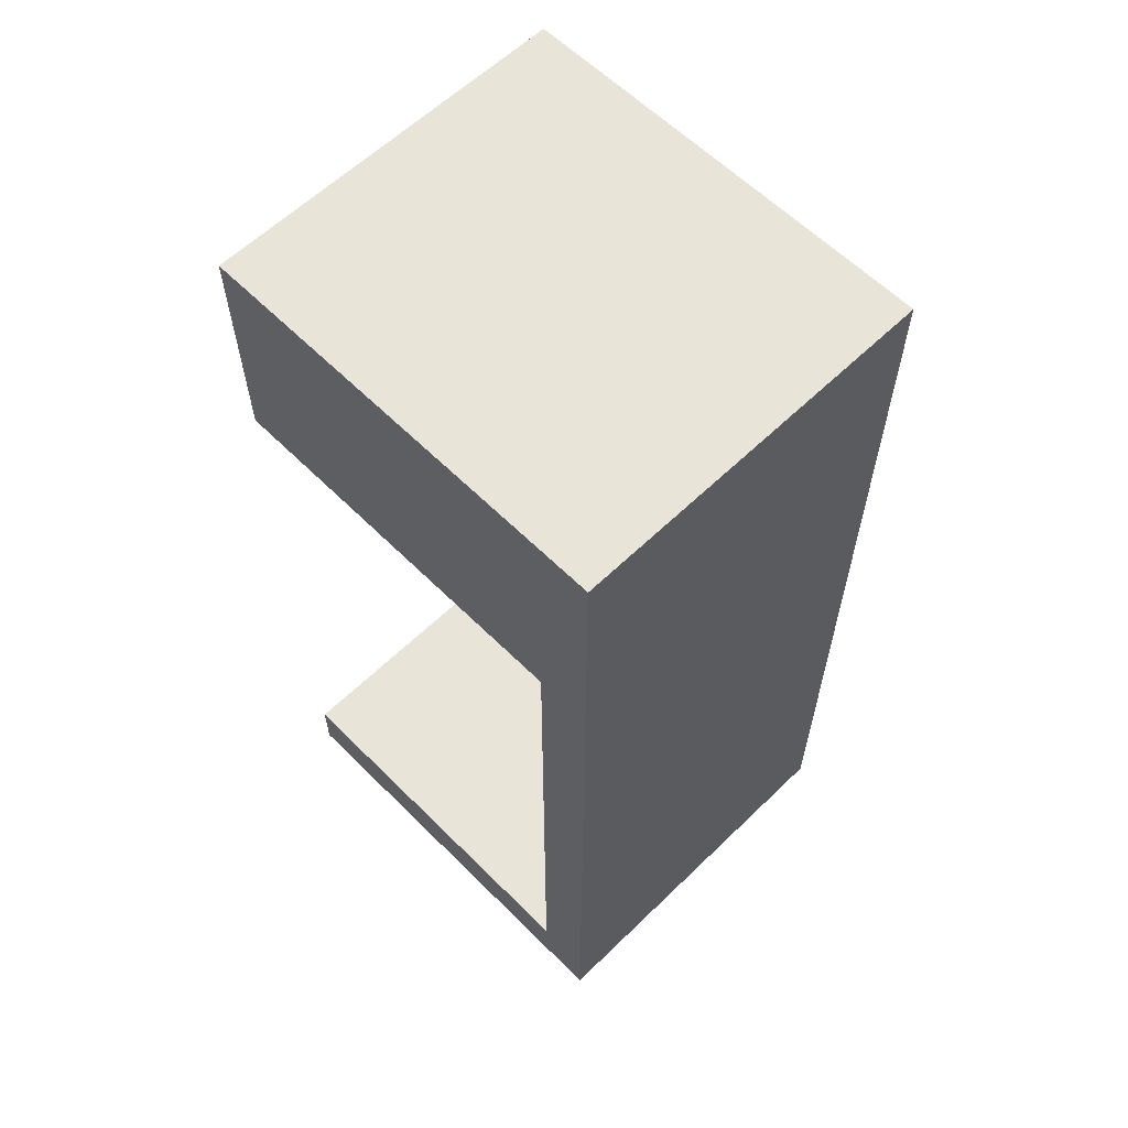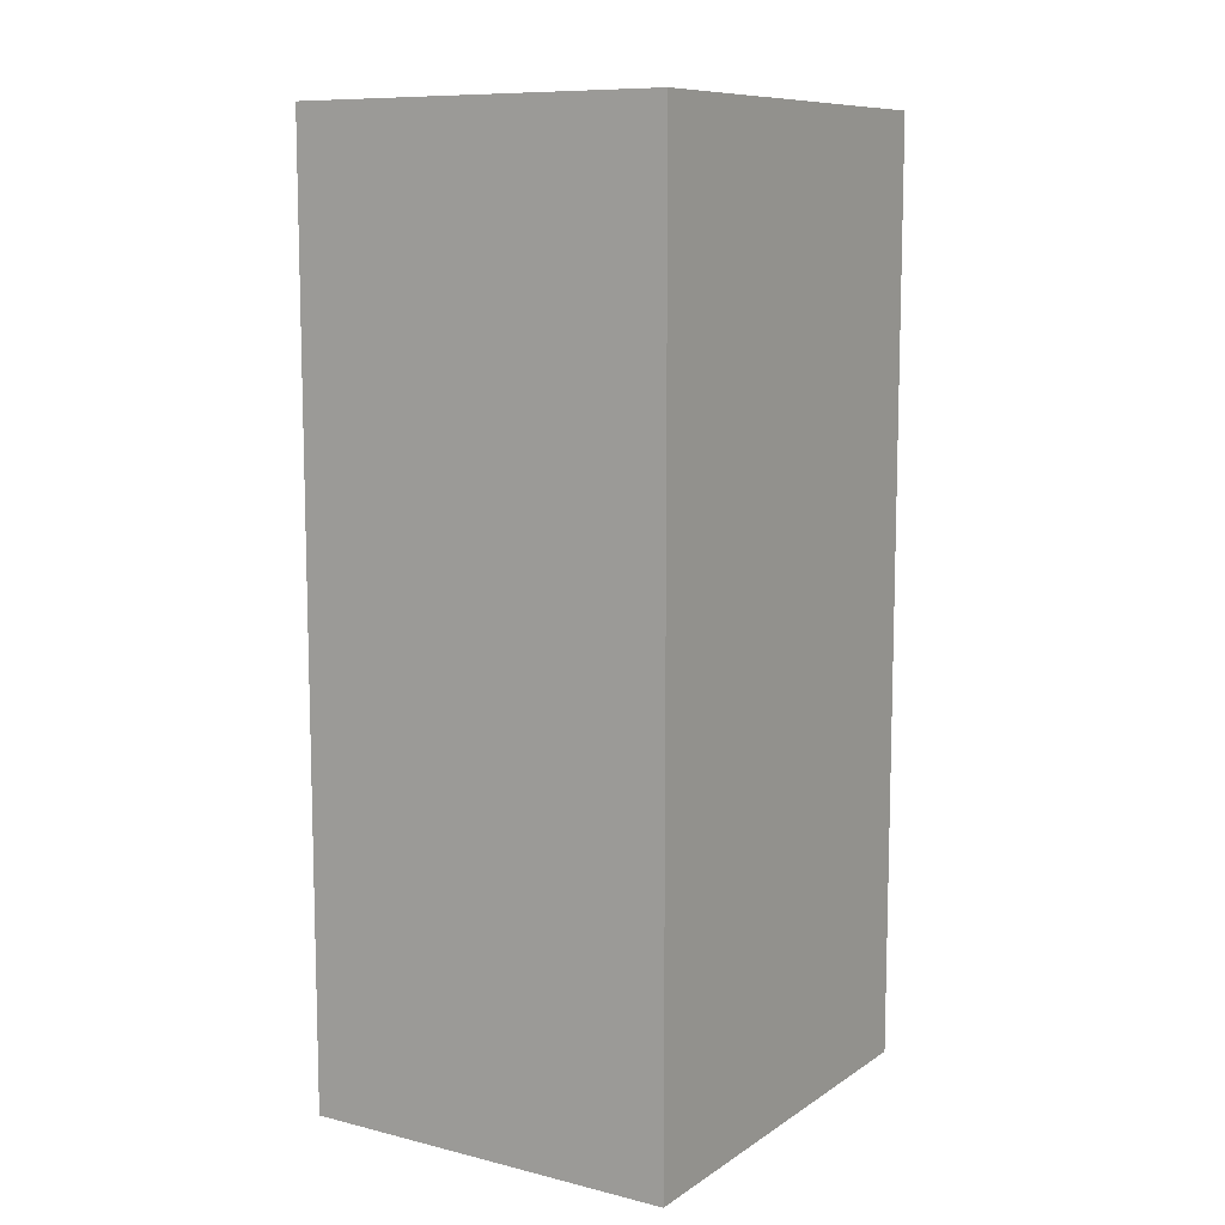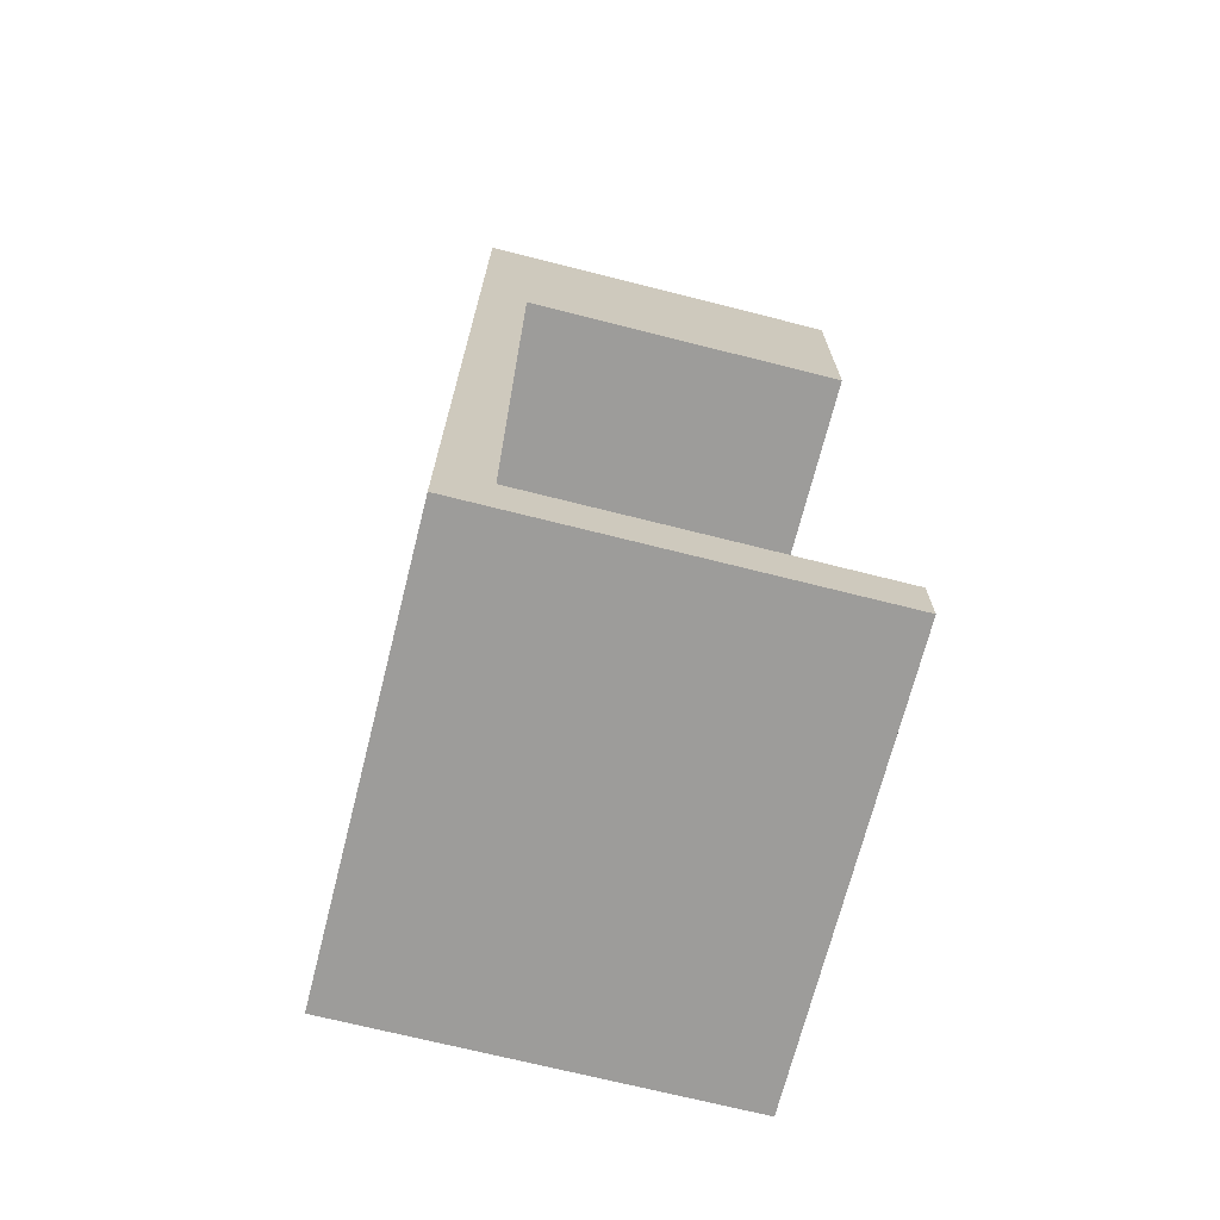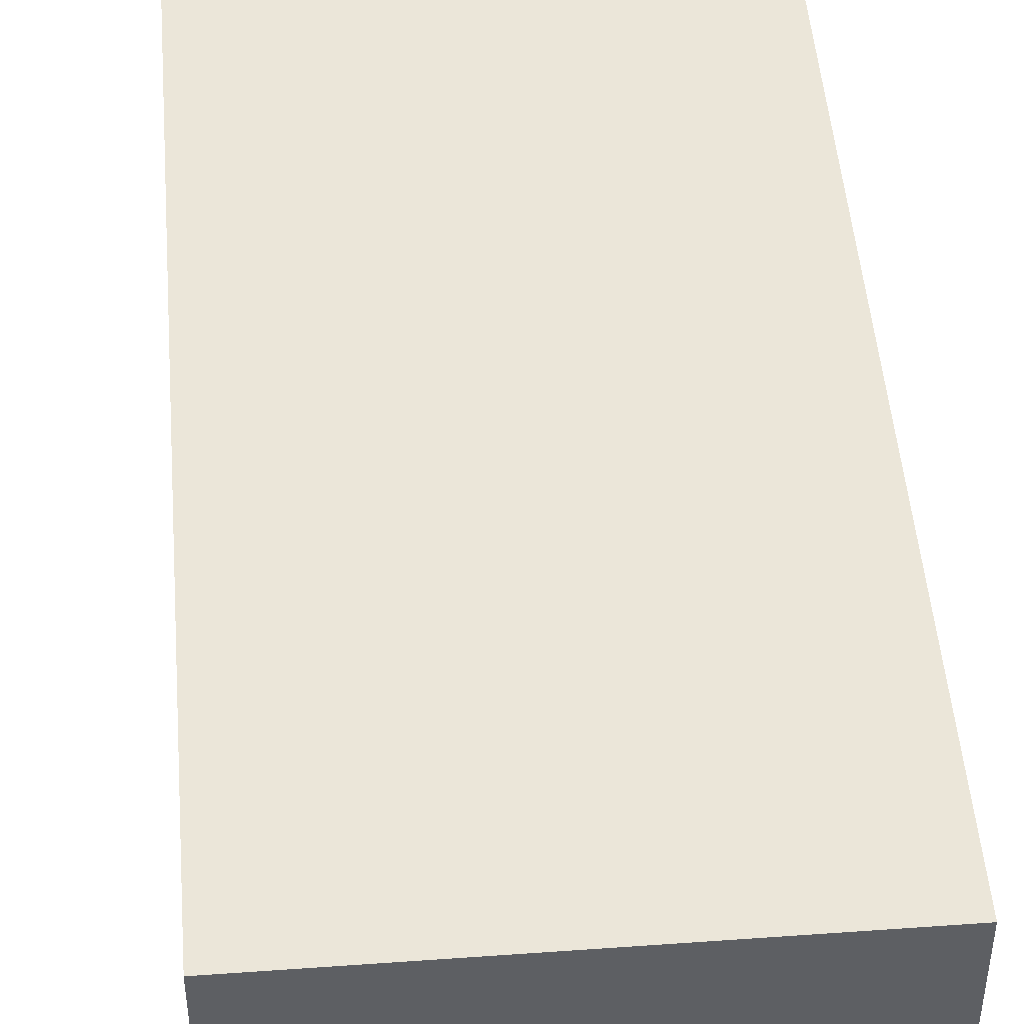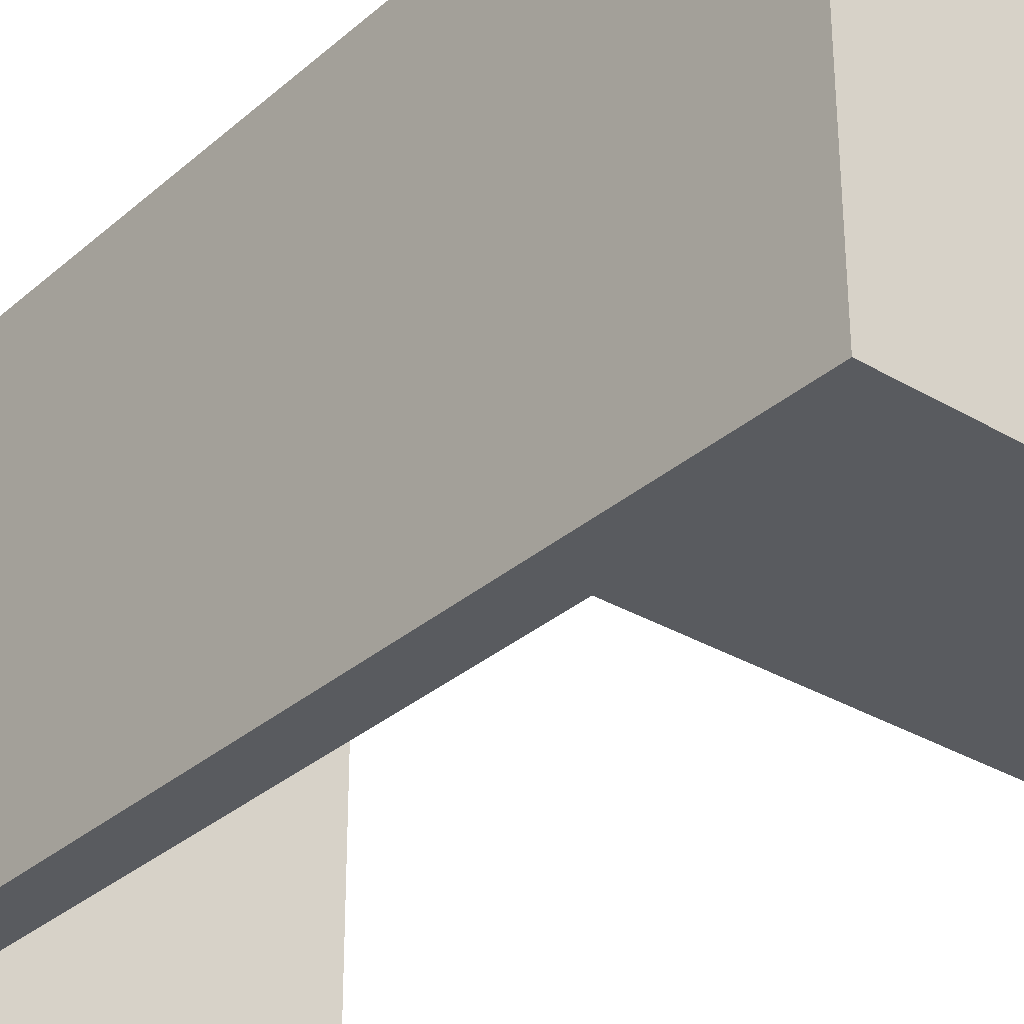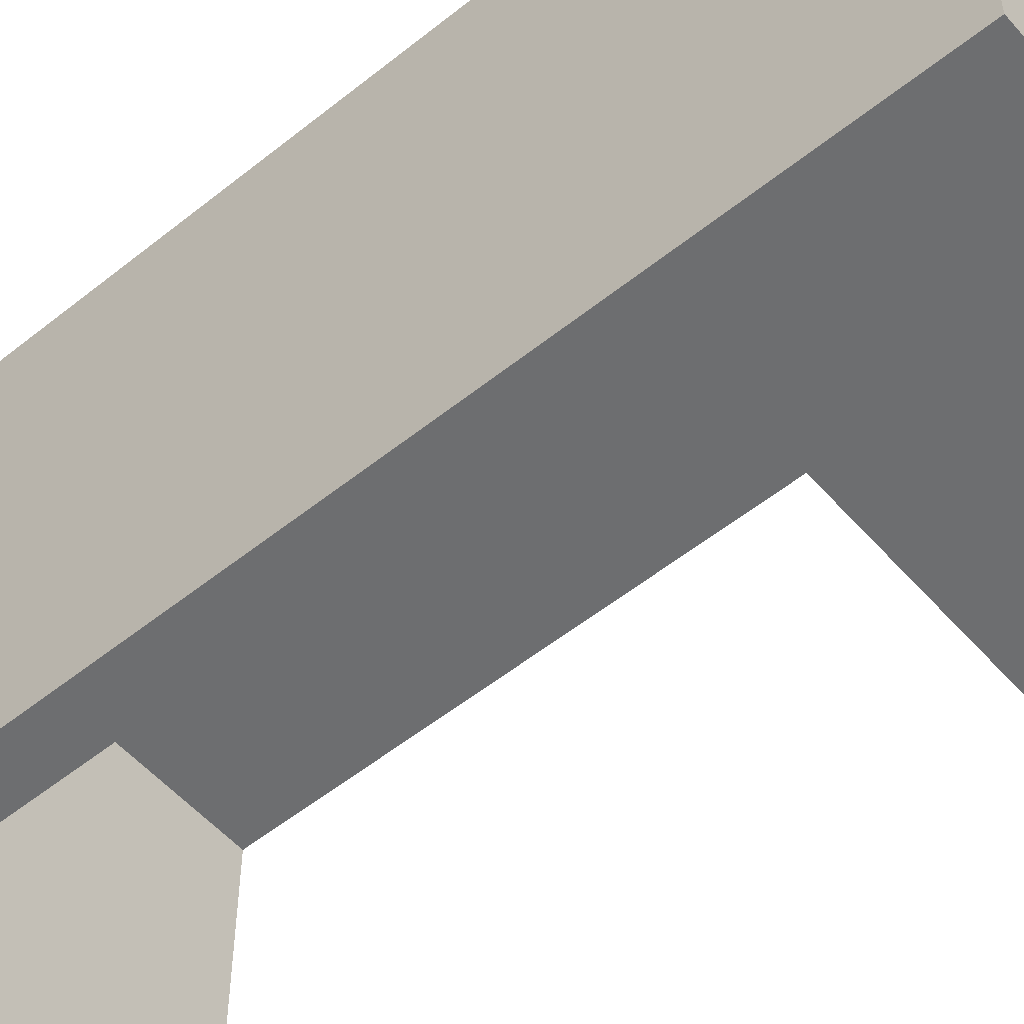
<metadata>
{"format":"obj","ext":"obj","renderer":"f3d","projection":"perspective","resolution":1024,"background":"white","views":[{"elev":60.6,"azim":135.4,"up":"+Z"},{"elev":9.8,"azim":-147.7,"up":"+Z"},{"elev":-70.2,"azim":-14.2,"up":"+Z"},{"elev":48.3,"azim":175.4,"up":"+Y"},{"elev":-32.0,"azim":-39.7,"up":"+Y"},{"elev":-54.3,"azim":-49.6,"up":"+Y"}]}
</metadata>
<code>
o Cube
v 1 1.152 -2.467
v 1 -1.152 -2.467
v 1 1.152 2.467
v 1 -1.152 2.467
v -1 1.152 -2.467
v -1 -1.152 -2.467
v -1 1.152 2.467
v -1 -1.152 2.467
v -1 -1.152 0
v 1 1.152 0
v -1 1.152 0
v -1 -1.152 1.234
v 1 1.152 1.234
v -1 1.152 1.234
v 1 -1.152 1.234
v -1 1.152 -1.234
v -1 -1.152 -1.234
v 1 1.152 -1.234
v -1 1.152 -1.851
v -1 -1.152 -1.851
v 1 1.152 -1.851
v -1 1.152 -2.159
v 1 -1.152 -2.159
v -1 -1.152 -2.159
v 1 1.152 -2.159
v 1 0 -2.467
v -1 0 2.467
v 1 0 2.467
v -1 0 -2.467
v -1 0 0
v -1 0 1.234
v 1 0 1.234
v -1 0 -1.234
v -1 0 -1.851
v 1 0 -2.159
v -1 0 -2.159
v -1 0.5759 2.467
v 1 0.5759 -2.467
v 1 0.5759 2.467
v -1 0.5759 -2.467
v -1 0.5759 0
v -1 0.5759 1.234
v 1 0.5759 1.234
v -1 0.5759 -1.234
v -1 0.5759 -1.851
v 1 0.5759 -2.159
v -1 0.5759 -2.159
v -1 0.8639 2.467
v 1 0.8639 -2.467
v 1 0.8639 2.467
v -1 0.8639 -2.467
v 1 0.8639 0
v -1 0.8639 0
v -1 0.8639 1.234
v 1 0.8639 1.234
v 1 0.8639 -1.234
v -1 0.8639 -1.234
v 1 0.8639 -1.851
v -1 0.8639 -1.851
v 1 0.8639 -2.159
v -1 0.8639 -2.159
v 0 -1.152 -2.467
v 0 1.152 2.467
v 0 -1.152 2.467
v 0 1.152 -2.467
v 0 1.152 0
v 0 -1.152 1.234
v 0 1.152 1.234
v 0 1.152 -1.234
v 0 1.152 -1.851
v 0 1.152 -2.159
v 0 -1.152 -2.159
v 0 0 -2.467
v 0 0 2.467
v 0 0.5759 -2.467
v 0 0.5759 2.467
v 0 0.8639 -2.467
v 0 0.8639 2.467
v -0.5 -1.152 -2.467
v -0.5 1.152 2.467
v -0.5 -1.152 1.234
v -0.5 -1.152 -2.159
v -0.5 0 2.467
v -0.5 0.5759 2.467
v -0.5 0.8639 2.467
v -0.5 -1.152 2.467
v -0.5 1.152 -2.467
v -0.5 1.152 0
v -0.5 1.152 1.234
v -0.5 1.152 -1.234
v -0.5 1.152 -1.851
v -0.5 1.152 -2.159
v -0.5 0 -2.467
v -0.5 0.5759 -2.467
v -0.5 0.8639 -2.467
v -0.75 -1.152 -2.467
v -0.75 1.152 2.467
v -0.75 -1.152 0
v -0.75 -1.152 1.234
v -0.75 -1.152 -1.234
v -0.75 -1.152 -1.851
v -0.75 -1.152 -2.159
v -0.75 0 2.467
v -0.75 0.5759 2.467
v -0.75 0.8639 2.467
v -0.75 -1.152 2.467
v -0.75 1.152 -2.467
v -0.75 1.152 0
v -0.75 1.152 1.234
v -0.75 1.152 -1.234
v -0.75 1.152 -1.851
v -0.75 1.152 -2.159
v -0.75 0 -2.467
v -0.75 0.5759 -2.467
v -0.75 0.8639 -2.467
v -0.7534 -1.152 1.234
v -0.7534 -1.152 0
v -0.7534 0 0
v -0.7534 0 1.234
v -0.7534 -1.152 -1.234
v -0.7534 0 -1.234
v -0.7534 -1.152 -1.851
v -0.7534 0 -1.851
v -0.7534 -1.152 -2.159
v -0.7534 0 -2.159
v -0.7534 0.5759 0
v -0.7534 0.5759 1.234
v -0.7534 0.5759 -1.234
v -0.7534 0.5759 -1.851
v -0.7534 0.5759 -2.159
v -0.7534 0.8639 0
v -0.7534 0.8639 1.234
v -0.7534 0.8639 -1.234
v -0.7534 0.8639 -1.851
v -0.7534 0.8639 -2.159
f 14 97 109
f 97 48 105
f 22 51 61
f 15 64 67
f 13 50 55
f 65 49 77
f 18 52 56
f 14 53 54
f 16 108 110
f 7 54 48
f 10 55 52
f 11 109 108
f 19 110 111
f 21 56 58
f 11 57 53
f 25 58 60
f 22 111 112
f 16 59 57
f 5 112 107
f 2 72 62
f 1 60 49
f 19 61 59
f 34 24 20
f 26 23 2
f 33 20 17
f 56 134 58
f 30 17 9
f 27 12 8
f 31 9 12
f 73 2 62
f 32 4 15
f 36 6 24
f 103 8 106
f 45 36 34
f 38 35 26
f 44 34 33
f 32 127 43
f 41 33 30
f 58 135 60
f 37 31 27
f 42 30 31
f 43 132 55
f 75 26 73
f 43 28 32
f 47 29 36
f 104 27 103
f 59 47 45
f 49 46 38
f 57 45 44
f 35 124 23
f 53 44 41
f 52 133 56
f 46 125 35
f 48 42 37
f 54 41 42
f 60 130 46
f 77 38 75
f 55 39 43
f 61 40 47
f 105 37 104
f 50 76 39
f 95 75 94
f 39 74 28
f 94 73 93
f 28 64 4
f 93 62 79
f 62 82 79
f 65 25 1
f 71 21 25
f 70 18 21
f 66 13 10
f 69 10 18
f 87 77 95
f 67 86 81
f 3 78 50
f 68 3 13
f 81 106 99
f 107 95 115
f 79 102 96
f 113 79 96
f 114 93 113
f 115 94 114
f 78 84 76
f 76 83 74
f 74 86 64
f 87 71 65
f 92 70 71
f 91 69 70
f 88 68 66
f 90 66 69
f 63 85 78
f 89 63 68
f 51 114 40
f 40 113 29
f 29 96 6
f 96 24 6
f 102 20 24
f 101 17 20
f 98 12 9
f 100 9 17
f 5 115 51
f 99 8 12
f 85 104 84
f 84 103 83
f 83 106 86
f 107 92 87
f 112 91 92
f 111 90 91
f 108 89 88
f 110 88 90
f 80 105 85
f 109 80 89
f 125 122 124
f 123 120 122
f 118 116 117
f 121 117 120
f 130 123 125
f 129 121 123
f 126 119 118
f 128 118 121
f 135 129 130
f 134 128 129
f 131 127 126
f 133 126 128
f 55 131 52
f 15 119 32
f 14 7 97
f 97 7 48
f 22 5 51
f 15 4 64
f 13 3 50
f 65 1 49
f 18 10 52
f 14 11 53
f 16 11 108
f 7 14 54
f 10 13 55
f 11 14 109
f 19 16 110
f 21 18 56
f 11 16 57
f 25 21 58
f 22 19 111
f 16 19 59
f 5 22 112
f 2 23 72
f 1 25 60
f 19 22 61
f 34 36 24
f 26 35 23
f 33 34 20
f 56 133 134
f 30 33 17
f 27 31 12
f 31 30 9
f 73 26 2
f 32 28 4
f 36 29 6
f 103 27 8
f 45 47 36
f 38 46 35
f 44 45 34
f 32 119 127
f 41 44 33
f 58 134 135
f 37 42 31
f 42 41 30
f 43 127 132
f 75 38 26
f 43 39 28
f 47 40 29
f 104 37 27
f 59 61 47
f 49 60 46
f 57 59 45
f 35 125 124
f 53 57 44
f 52 131 133
f 46 130 125
f 48 54 42
f 54 53 41
f 60 135 130
f 77 49 38
f 55 50 39
f 61 51 40
f 105 48 37
f 50 78 76
f 95 77 75
f 39 76 74
f 94 75 73
f 28 74 64
f 93 73 62
f 62 72 82
f 65 71 25
f 71 70 21
f 70 69 18
f 66 68 13
f 69 66 10
f 87 65 77
f 67 64 86
f 3 63 78
f 68 63 3
f 81 86 106
f 107 87 95
f 79 82 102
f 113 93 79
f 114 94 93
f 115 95 94
f 78 85 84
f 76 84 83
f 74 83 86
f 87 92 71
f 92 91 70
f 91 90 69
f 88 89 68
f 90 88 66
f 63 80 85
f 89 80 63
f 51 115 114
f 40 114 113
f 29 113 96
f 96 102 24
f 102 101 20
f 101 100 17
f 98 99 12
f 100 98 9
f 5 107 115
f 99 106 8
f 85 105 104
f 84 104 103
f 83 103 106
f 107 112 92
f 112 111 91
f 111 110 90
f 108 109 89
f 110 108 88
f 80 97 105
f 109 97 80
f 125 123 122
f 123 121 120
f 118 119 116
f 121 118 117
f 130 129 123
f 129 128 121
f 126 127 119
f 128 126 118
f 135 134 129
f 134 133 128
f 131 132 127
f 133 131 126
f 55 132 131
f 15 116 119

</code>
